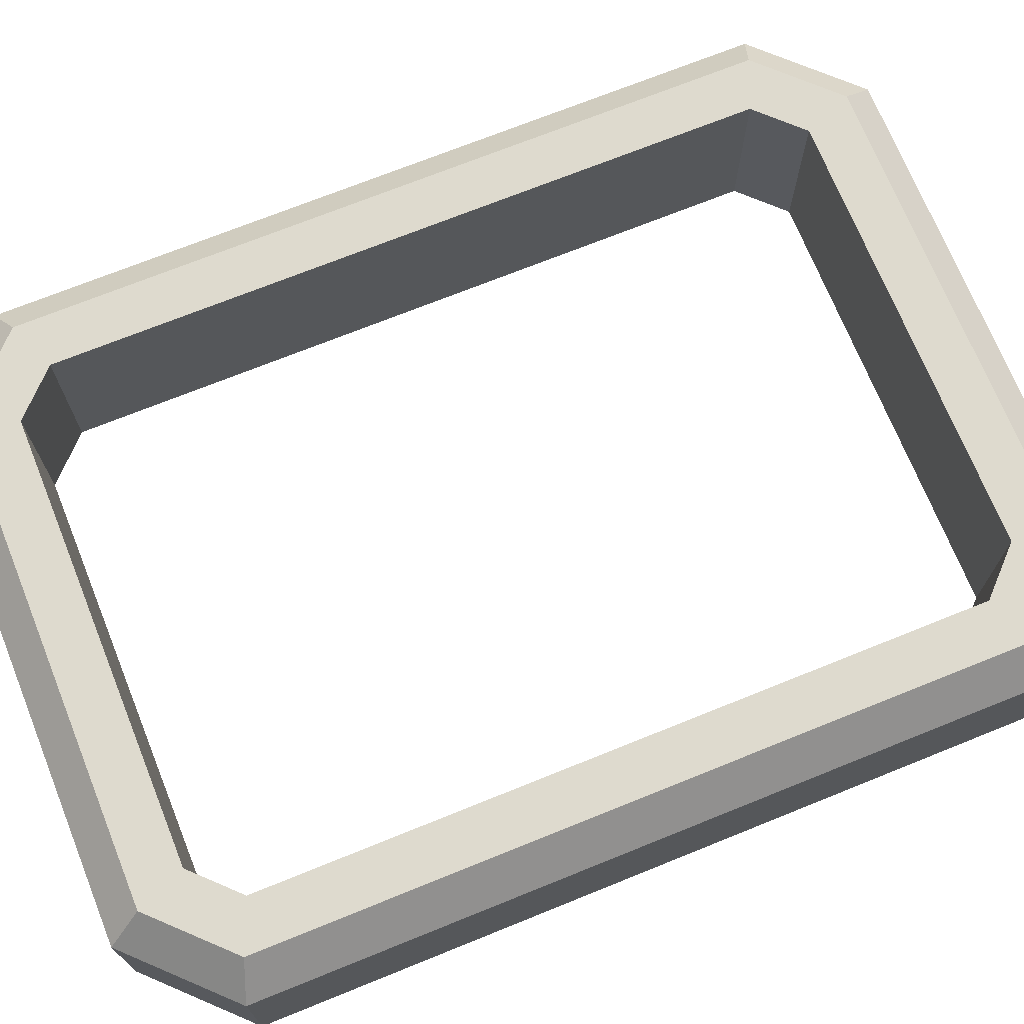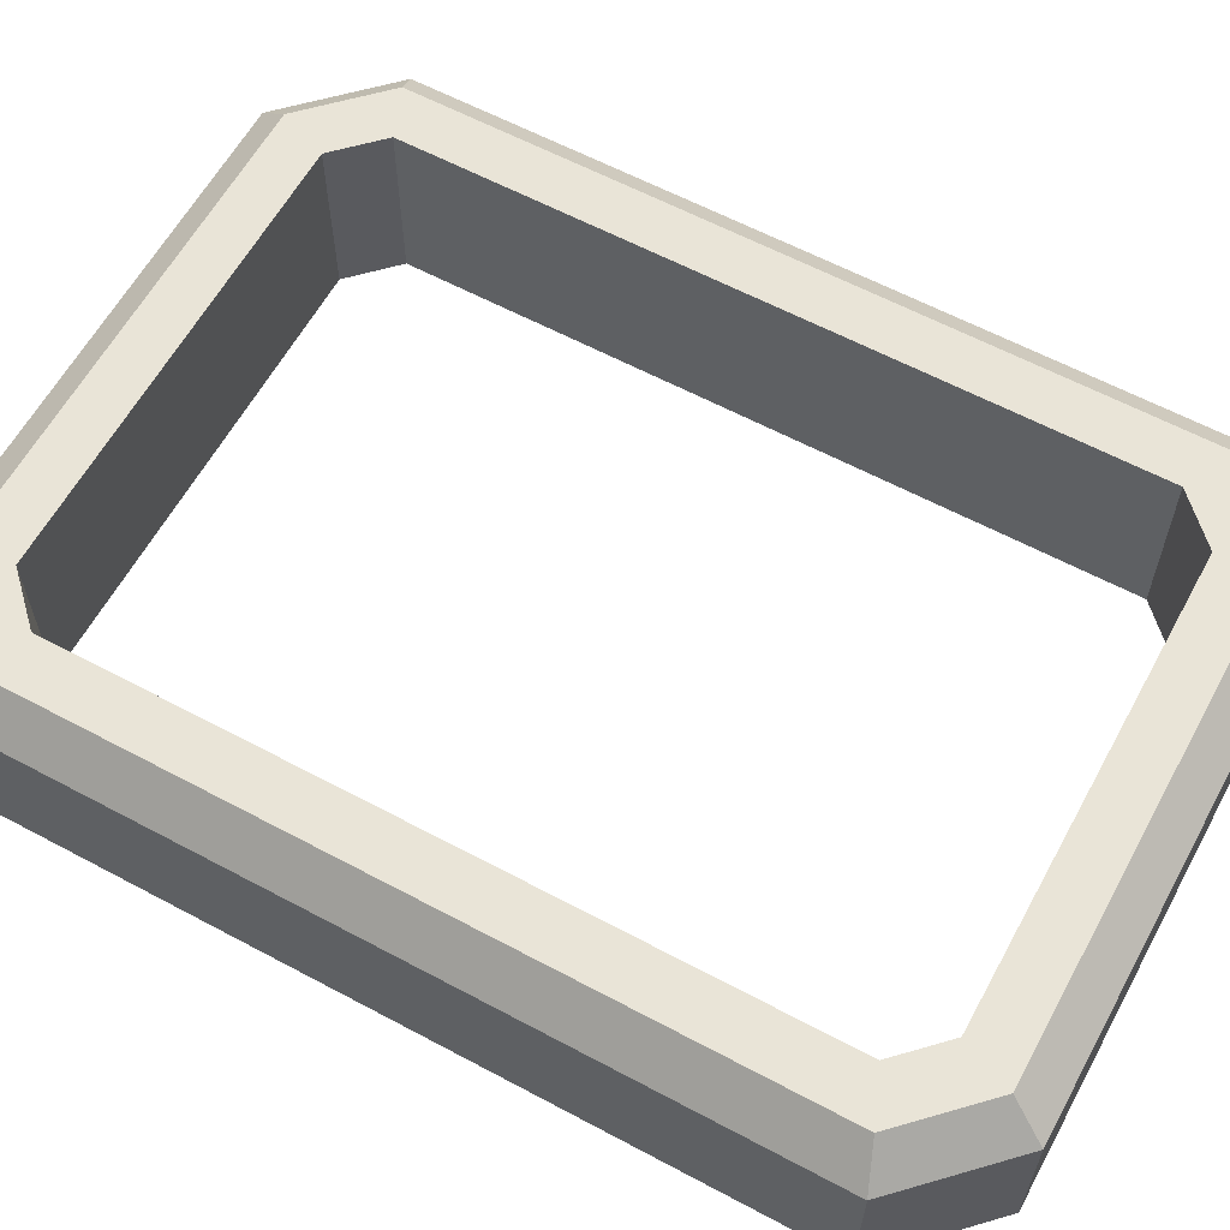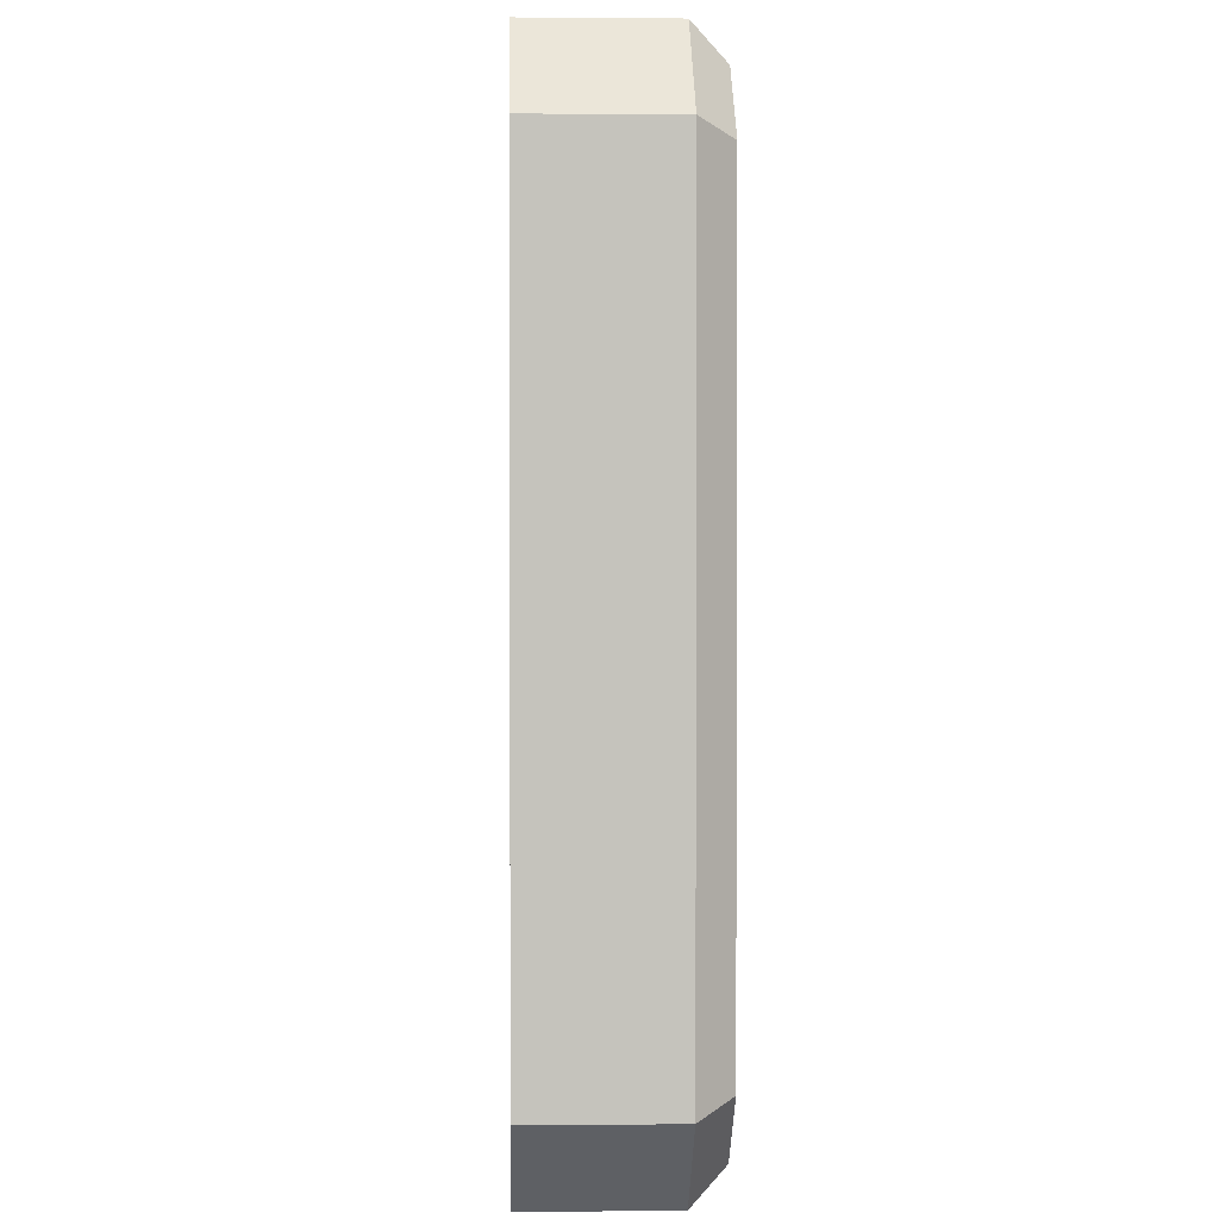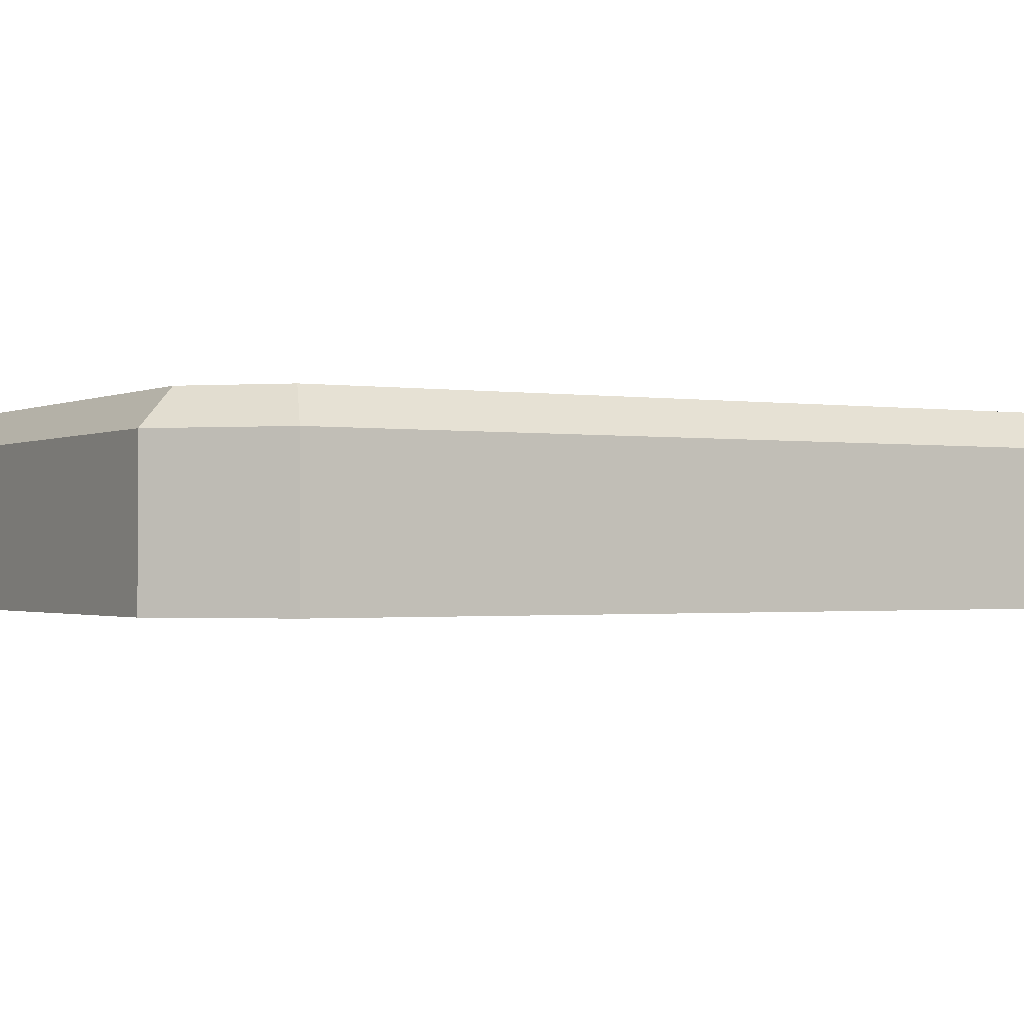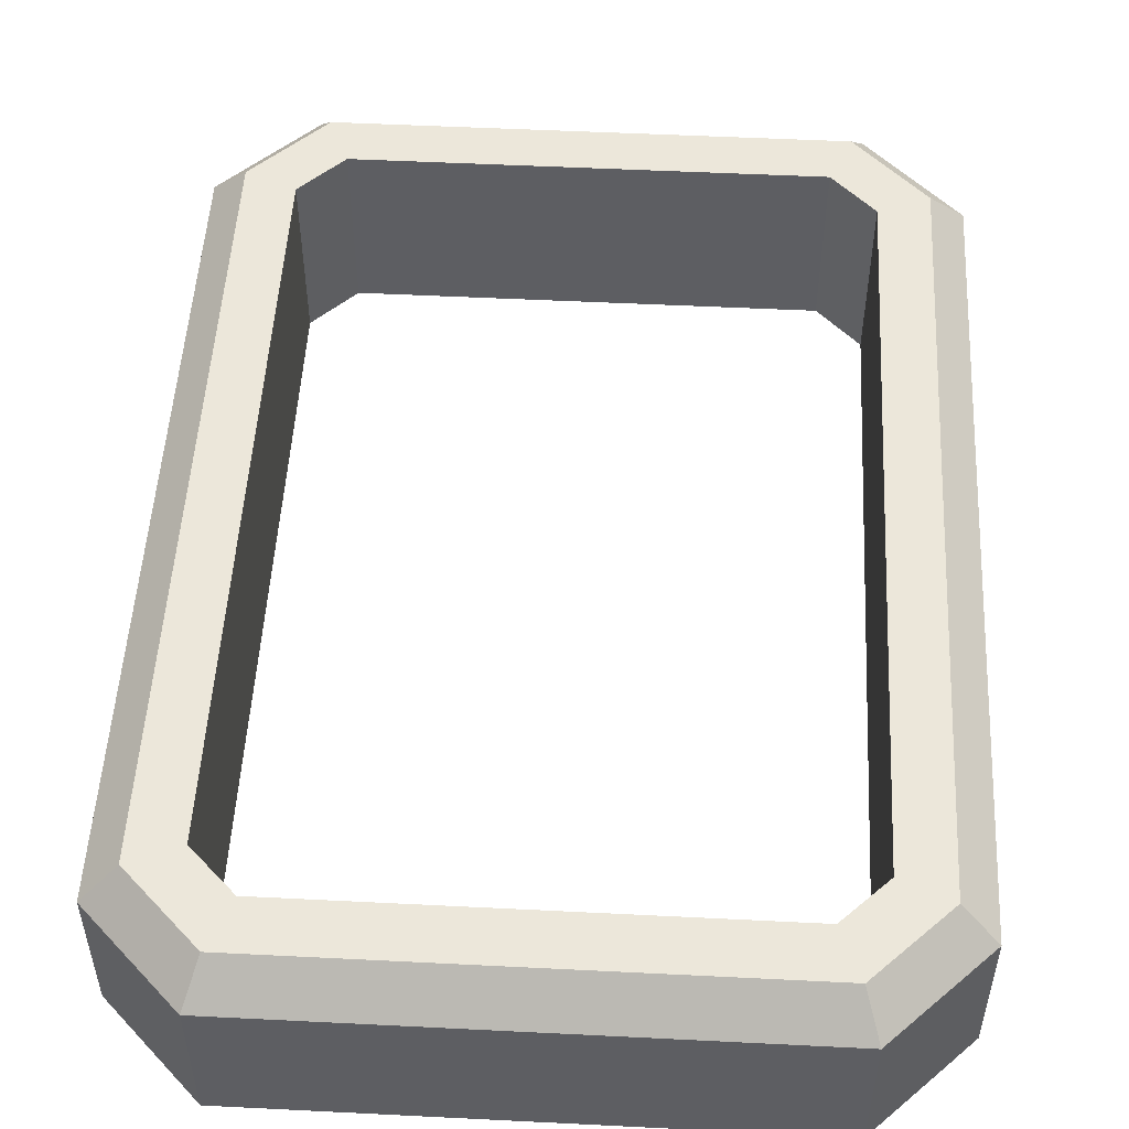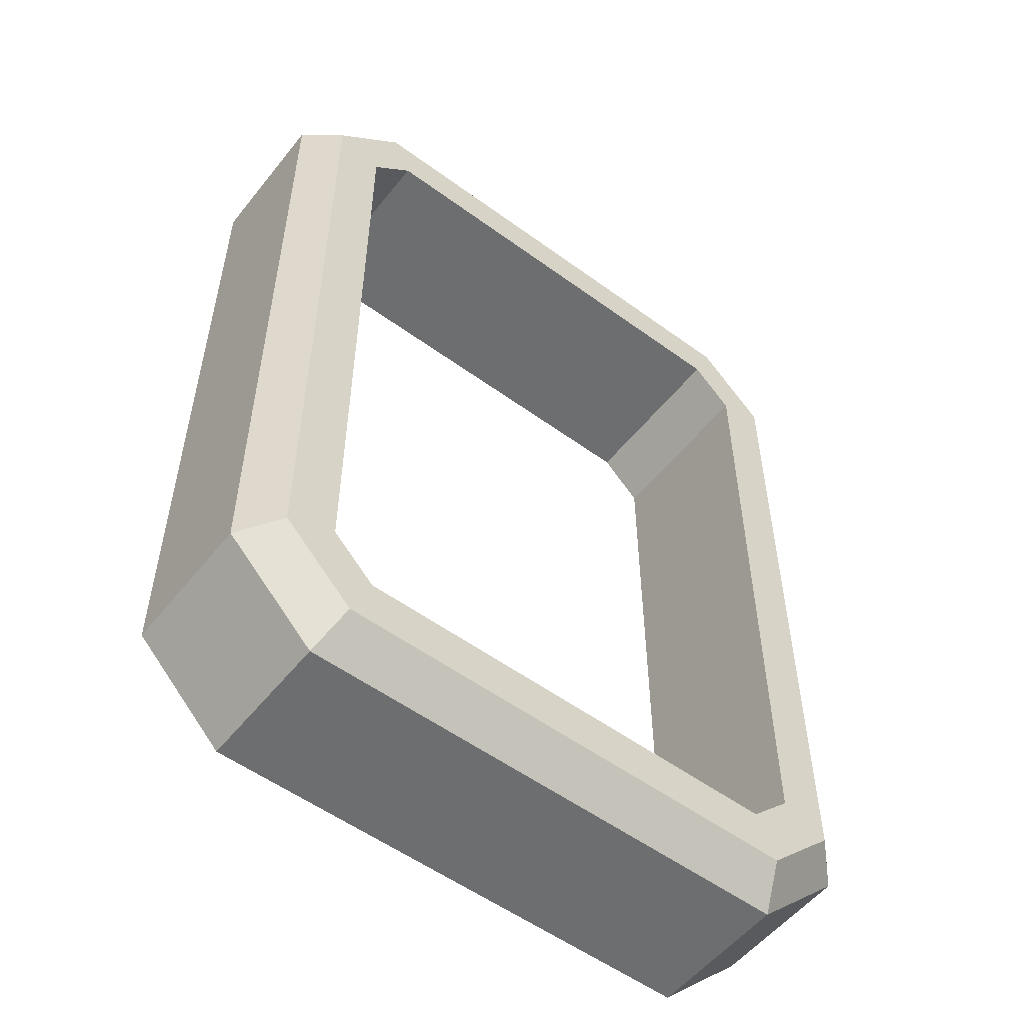
<metadata>
{"format":"obj","ext":"obj","renderer":"f3d","projection":"perspective","resolution":1024,"background":"white","views":[{"elev":71.3,"azim":-112.0,"up":"+Z"},{"elev":61.0,"azim":118.6,"up":"+Z"},{"elev":1.6,"azim":-92.0,"up":"+Y"},{"elev":-1.1,"azim":-120.5,"up":"+Z"},{"elev":51.7,"azim":-176.9,"up":"+Z"},{"elev":-54.3,"azim":-37.8,"up":"+Y"}]}
</metadata>
<code>
o object1
g object1
v -3.606 -0 -1.003
v -3.606 -0 1.003
v 3.606 0 1.003
v 3.606 0 -1.003
v 4.888 1.282 1.003
v 4.888 1.282 -1.003
v 4.888 12.17 1.003
v 4.888 12.17 -1.003
v 4.888 6.725 -1.003
v 3.606 13.45 1.003
v 3.606 13.45 -1.003
v -3.606 13.45 1.003
v -3.606 13.45 -1.003
v -4.888 12.17 1.003
v -4.888 12.17 -1.003
v -4.888 1.282 1.003
v -4.888 1.282 -1.003
v -4.888 6.725 -1.003
v -4.408 11.97 1.483
v -4.408 1.481 1.483
v -4.408 6.725 1.483
v 3.724 6.725 1.483
v 3.724 1.764 1.483
v 3.124 1.164 1.483
v -3.124 1.164 1.483
v -3.724 1.764 1.483
v -3.724 6.725 1.483
v -3.407 0.48 1.483
v 3.407 0.48 1.483
v 4.408 1.481 1.483
v 4.408 6.725 1.483
v -3.724 11.69 1.483
v -3.124 12.29 1.483
v 3.124 12.29 1.483
v 3.724 11.69 1.483
v 4.408 11.97 1.483
v 3.407 12.97 1.483
v -3.407 12.97 1.483
v -3.124 1.164 -1.003
v -3.724 1.764 -1.003
v 3.124 1.164 -1.003
v 3.724 1.764 -1.003
v 3.724 11.69 -1.003
v 3.724 6.725 -1.003
v 3.124 12.29 -1.003
v -3.124 12.29 -1.003
v -3.724 11.69 -1.003
v -3.724 6.725 -1.003
f 4 3 2 1
f 6 5 3 4
f 5 6 9
f 9 8 7
f 7 5 9
f 11 10 7 8
f 13 12 10 11
f 15 14 12 13
f 14 15 18
f 18 17 16
f 16 14 18
f 16 20 21
f 21 19 14
f 14 16 21
f 26 27 21
f 19 21 32
f 38 19 33
f 33 34 37
f 34 36 37
f 35 31 36
f 30 31 23
f 29 30 24
f 24 25 28
f 25 20 28
f 24 28 29
f 30 23 24
f 31 22 23
f 35 22 31
f 34 35 36
f 33 37 38
f 19 32 33
f 21 27 32
f 25 26 20
f 26 21 20
f 25 39 40 26
f 24 41 39 25
f 23 42 41 24
f 42 23 22 44
f 44 22 35 43
f 34 45 43 35
f 33 46 45 34
f 32 47 46 33
f 47 32 27 48
f 48 27 26 40
f 20 16 2 28
f 38 12 14 19
f 37 10 12 38
f 36 7 10 37
f 7 36 31
f 31 30 5
f 5 7 31
f 29 3 5 30
f 18 48 40
f 17 40 39
f 1 39 41
f 41 6 4
f 42 9 6
f 8 9 43
f 11 8 45
f 13 11 46
f 46 47 15
f 46 15 13
f 11 45 46
f 8 43 45
f 9 44 43
f 42 44 9
f 41 42 6
f 4 1 41
f 1 17 39
f 47 18 15
f 47 48 18
f 17 18 40
f 1 2 16 17
f 28 2 3 29

</code>
